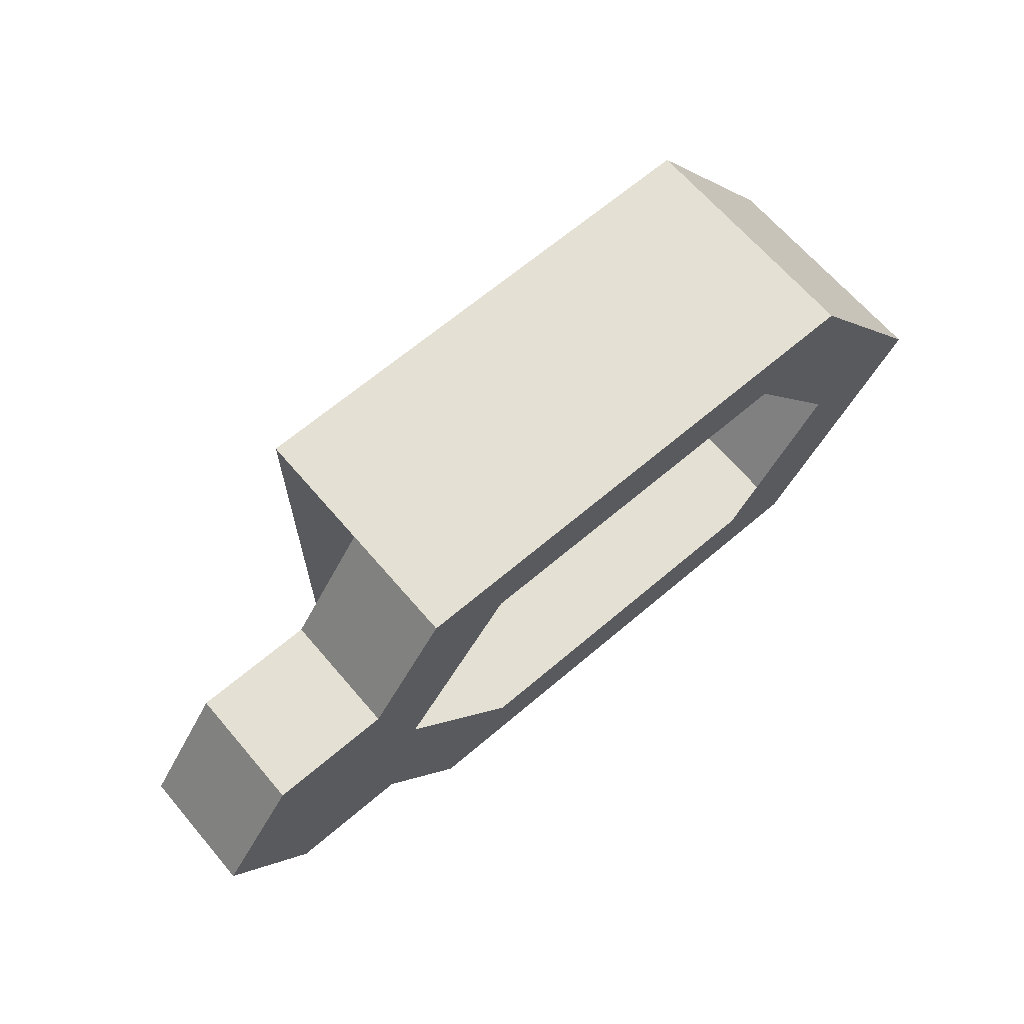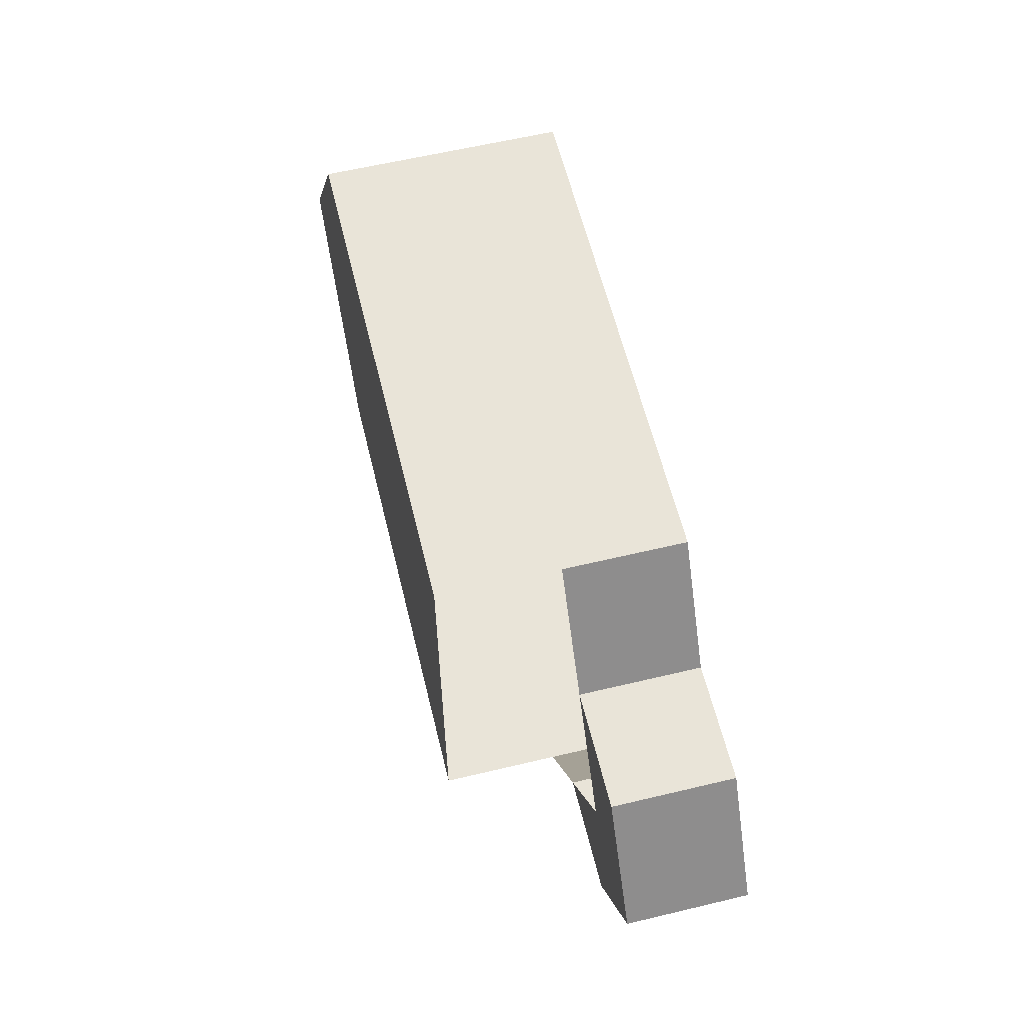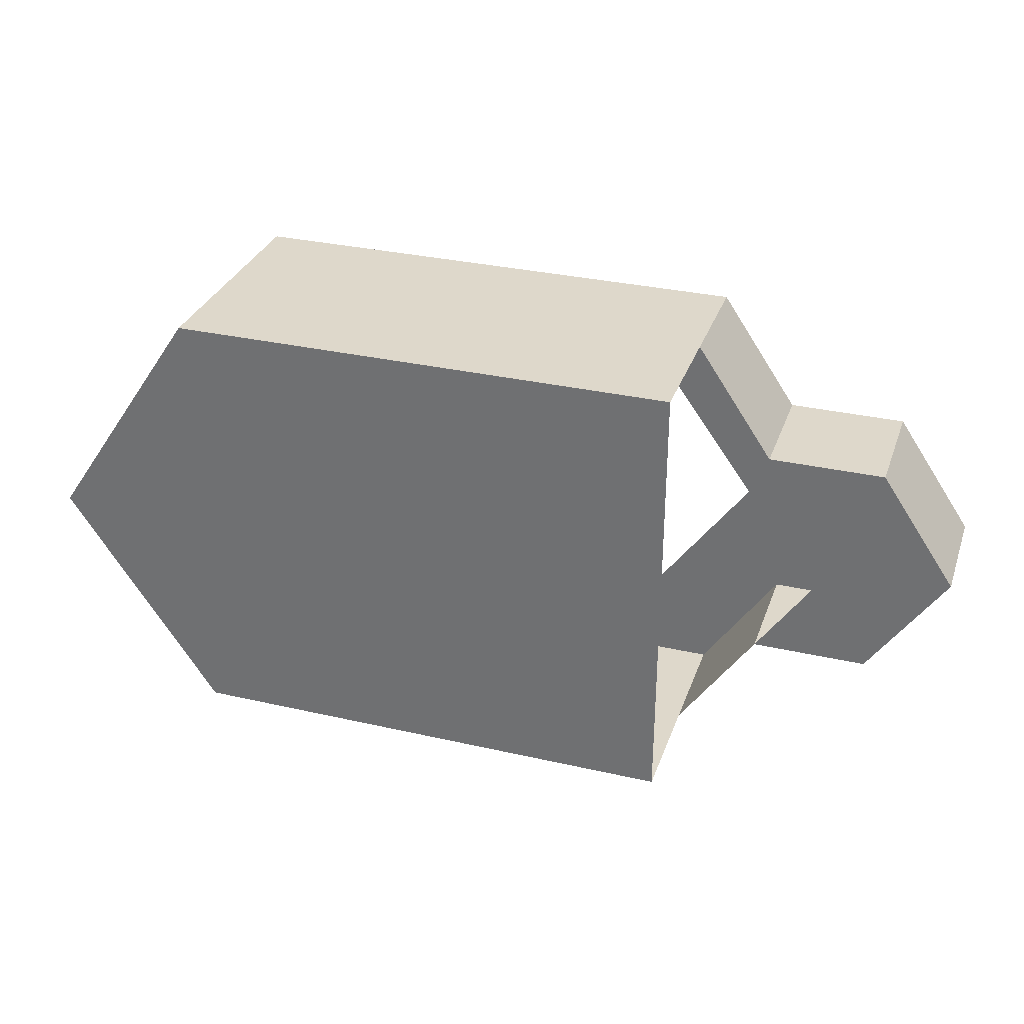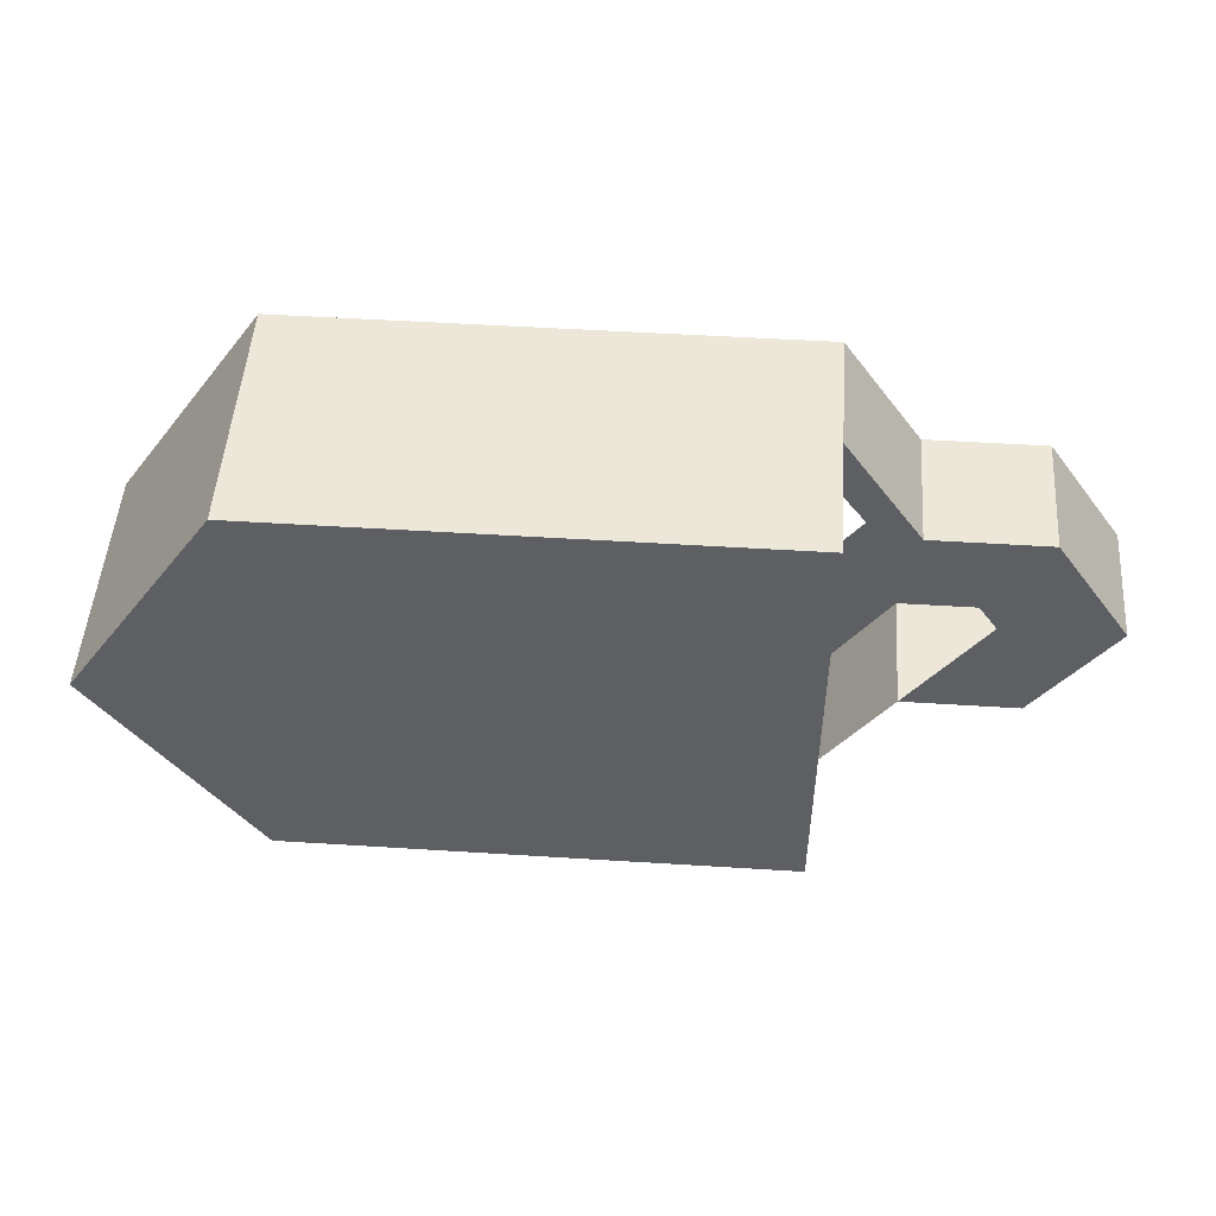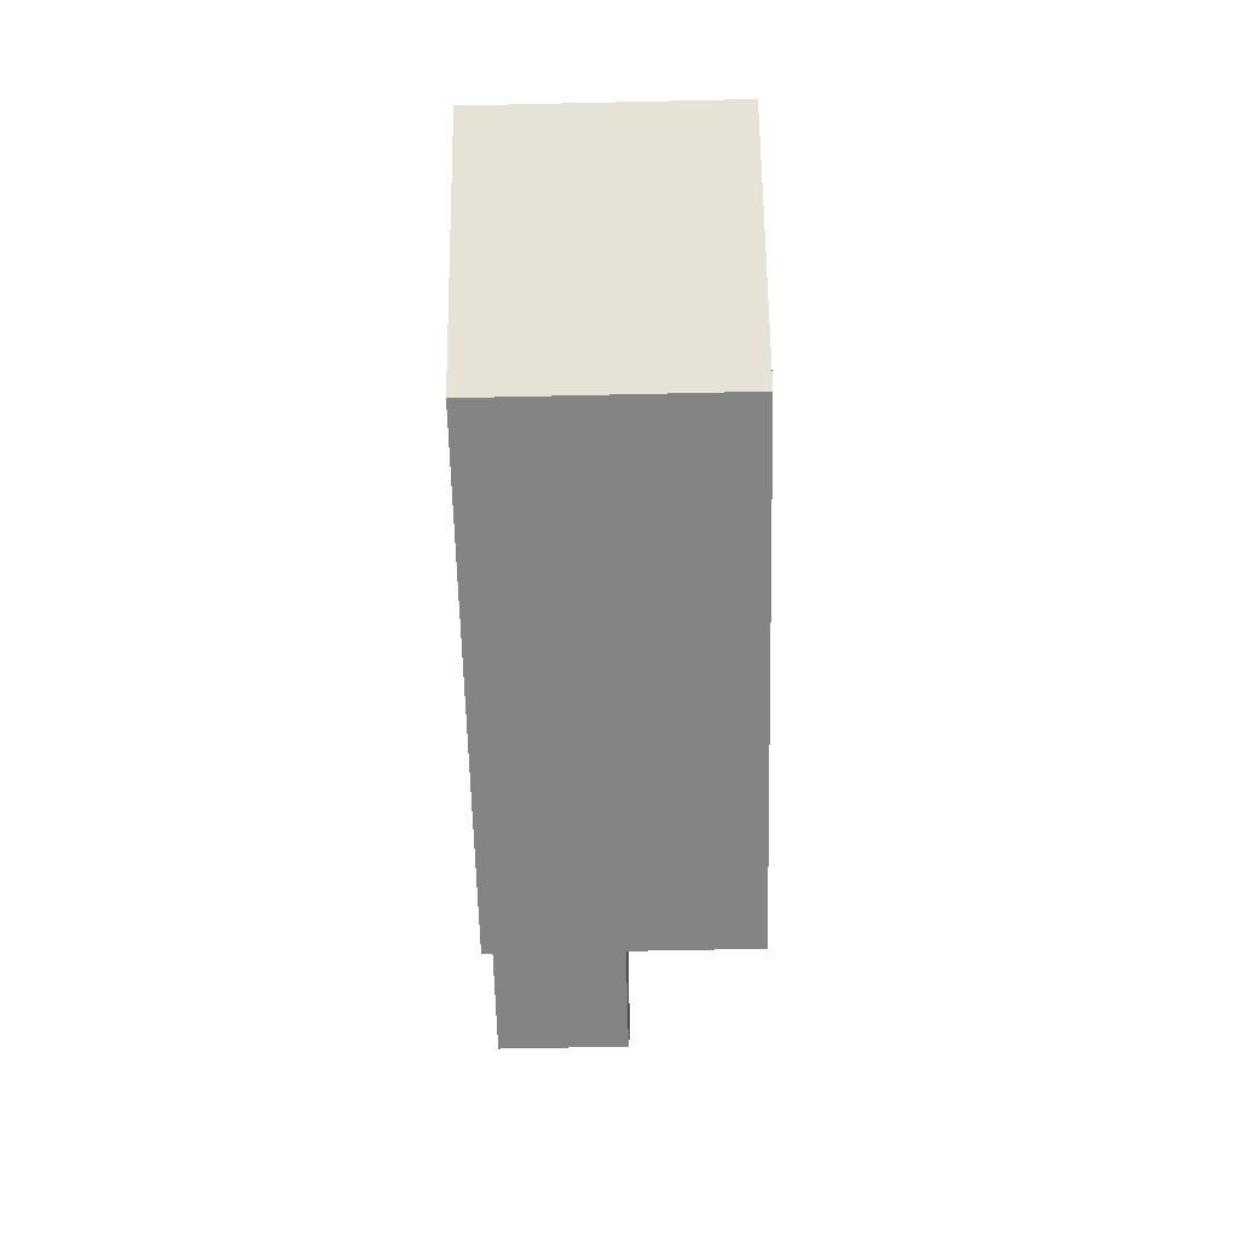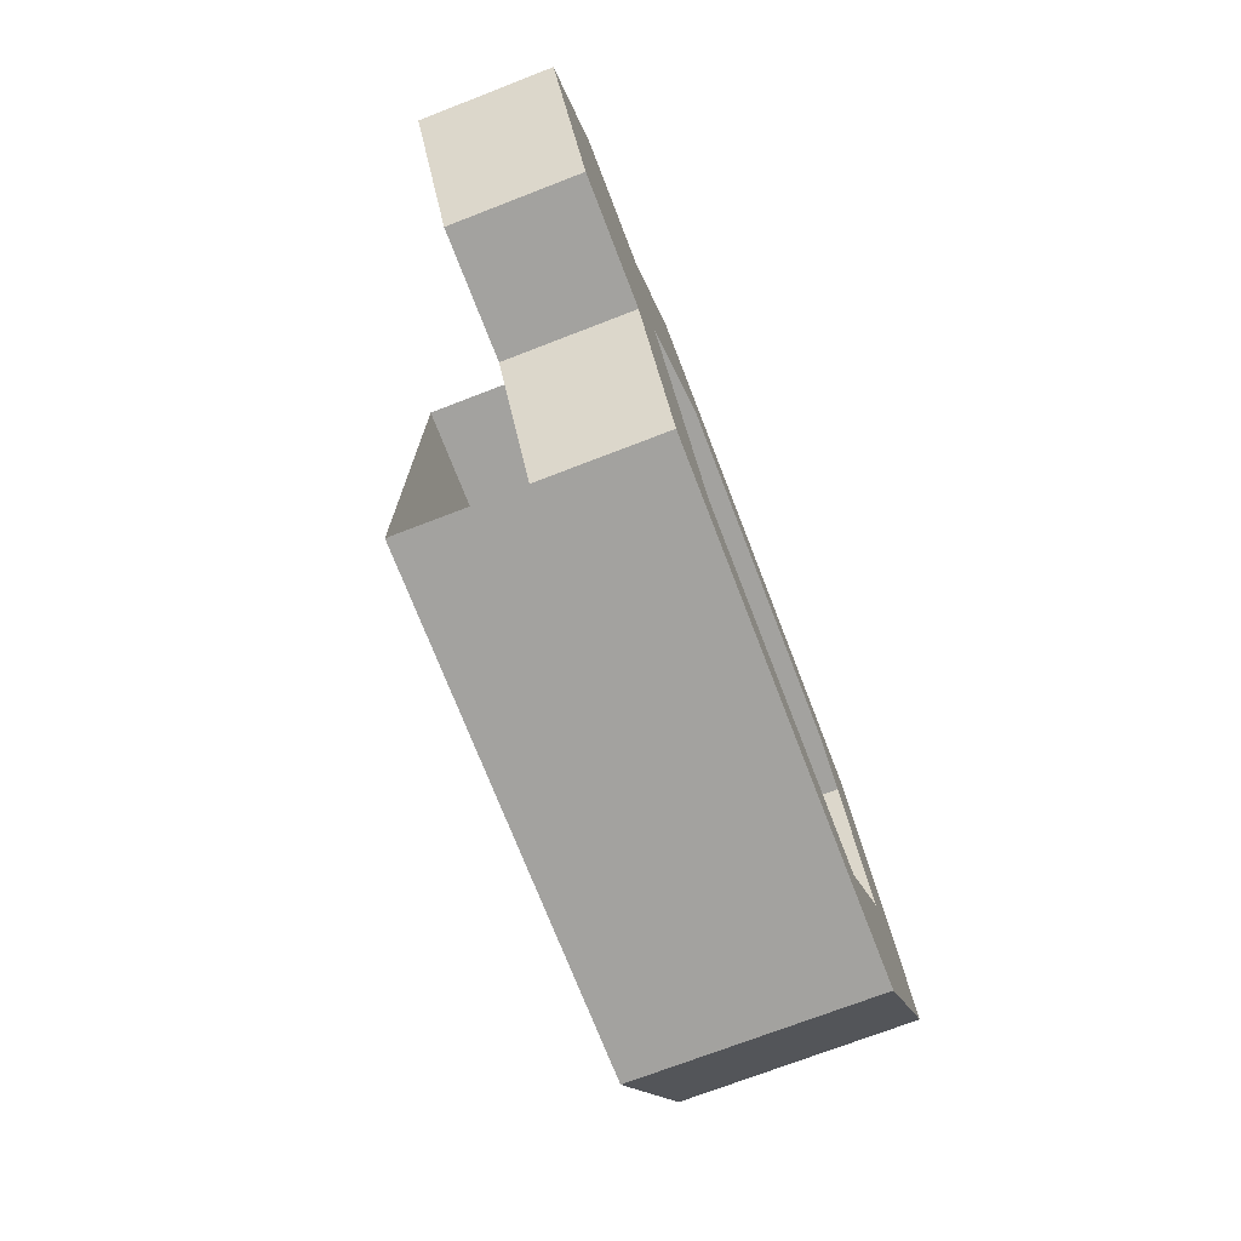
<metadata>
{"format":"obj","ext":"obj","renderer":"f3d","projection":"perspective","resolution":1024,"background":"white","views":[{"elev":66.1,"azim":139.5,"up":"+Z"},{"elev":60.6,"azim":76.3,"up":"+Z"},{"elev":31.6,"azim":18.0,"up":"+Z"},{"elev":50.1,"azim":4.0,"up":"+Z"},{"elev":-61.4,"azim":-88.7,"up":"+Z"},{"elev":-72.6,"azim":111.1,"up":"+Z"}]}
</metadata>
<code>
g pb_Mesh-915346
v 2 -3.5 5.196
v 6 -3.5 8.345e-07
v -1.5 -3.5 5.126e-06
v 13.57 -3.5 5.196
v 13.57 -3.5 -4.594e-06
v 13.57 -3.5 -5.196
v 2 -3.5 -5.196
v -1.5 2 4.053e-06
v 2 2 -5.196
v 1.354 2 9.081e-07
v 3.816 2 -3.655
v 2 2 5.196
v 3.816 2 3.655
v 2 2 -5.196
v 13.57 2 -5.196
v 11.8 2 -3.655
v 13.57 2 5.196
v 11.8 2 3.655
v 2 -0.75 5.196
v 2 -3.5 5.196
v -1.5 -0.75 4.59e-06
v -1.5 -3.5 5.126e-06
v 2 2 5.196
v -1.5 2 4.053e-06
v 13.57 -0.75 5.196
v 13.57 -3.5 5.196
v 2 -0.75 5.196
v 2 -3.5 5.196
v 13.57 2 5.196
v 2 2 5.196
v 13.57 -0.75 -5.196
v 2 -0.75 -5.196
v 2 -3.5 -5.196
v 13.57 -3.5 -5.196
v 2 2 -5.196
v 13.57 2 -5.196
v -1.5 -3.5 5.126e-06
v 2 -3.5 -5.196
v 2 -0.75 -5.196
v -1.5 -0.75 4.59e-06
v 2 2 -5.196
v -1.5 2 4.053e-06
v 13.12 2 1.828
v 14.45 2 -1.322e-05
v 15.34 2 2.598
v 17.11 2 -1.6e-05
v 17.99 2 2.598
v 19.76 2 -2.358e-05
v 17.99 -0.7501 2.598
v 19.76 -0.7501 -2.292e-05
v 13.57 2 5.196
v 15.34 2 2.598
v 13.57 -0.75 5.196
v 15.34 -0.7501 2.598
v 13.12 2 -1.828
v 11.8 2 -3.655
v 15.34 2 -2.598
v 13.57 2 -5.196
v 13.57 -0.75 -5.196
v 15.34 2 -2.598
v 15.34 -0.7501 -2.598
v 17.99 2 -2.598
v 17.99 -0.7501 -2.598
v 19.76 2 -2.358e-05
v 19.76 -0.7501 -2.292e-05
v 17.99 2 2.598
v 19.76 2 -2.358e-05
v 15.34 -0.7501 2.598
v 15.34 2 2.598
v 17.99 -0.7501 2.598
v 17.99 2 2.598
v 17.11 -0.7501 -1.534e-05
v 15.34 -0.7501 2.598
v 19.76 -0.7501 -2.292e-05
v 17.99 -0.7501 2.598
v 15.34 2 -2.598
v 15.34 -0.7501 -2.598
v 17.99 2 -2.598
v 17.99 -0.7501 -2.598
v 17.99 2 -2.598
v 15.34 -0.7501 -2.598
v 17.99 -0.7501 -2.598
g pb_Mesh-915346_0
g pb_Mesh-915346_1
f 3 2 1
f 1 2 4
f 4 2 5
f 5 2 6
f 6 2 7
f 7 2 3
f 10 9 8
f 10 11 9
f 13 8 12
f 13 10 8
f 11 15 14
f 11 16 15
f 18 12 17
f 18 13 12
f 21 20 19
f 21 22 20
f 24 19 23
f 24 21 19
f 27 26 25
f 27 28 26
f 30 25 29
f 30 27 25
f 33 32 31
f 34 33 31
f 31 32 35
f 36 31 35
f 39 38 37
f 40 39 37
f 41 39 40
f 42 41 40
f 45 44 43
f 45 46 44
f 17 43 18
f 17 45 43
f 49 48 47
f 49 50 48
f 53 52 51
f 53 54 52
f 56 55 15
f 55 57 15
f 44 57 55
f 46 57 44
f 60 59 58
f 60 61 59
f 64 63 62
f 64 65 63
f 66 46 45
f 66 67 46
f 70 69 68
f 70 71 69
f 74 73 72
f 74 75 73
f 78 77 76
f 78 79 77
f 67 57 46
f 67 80 57
f 82 72 81
f 82 74 72
g pb_Mesh-915346_2

</code>
